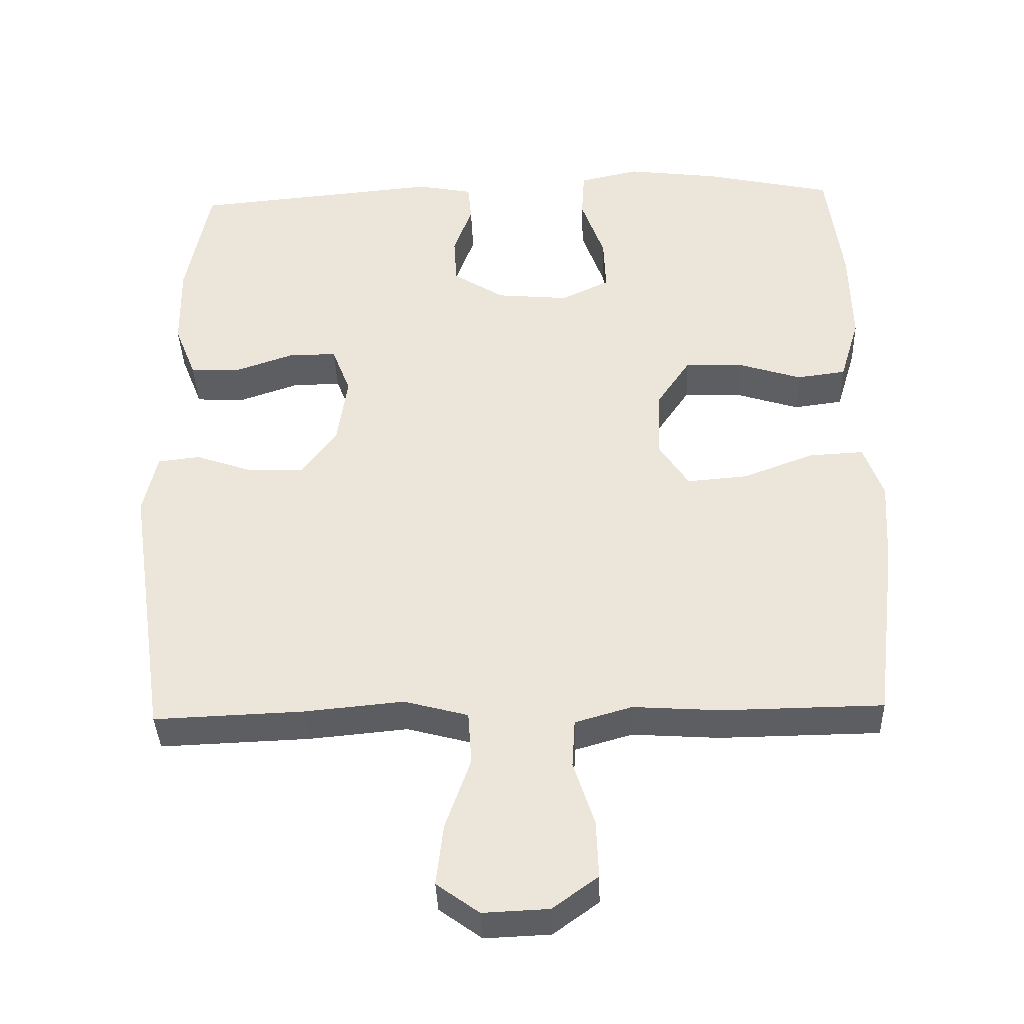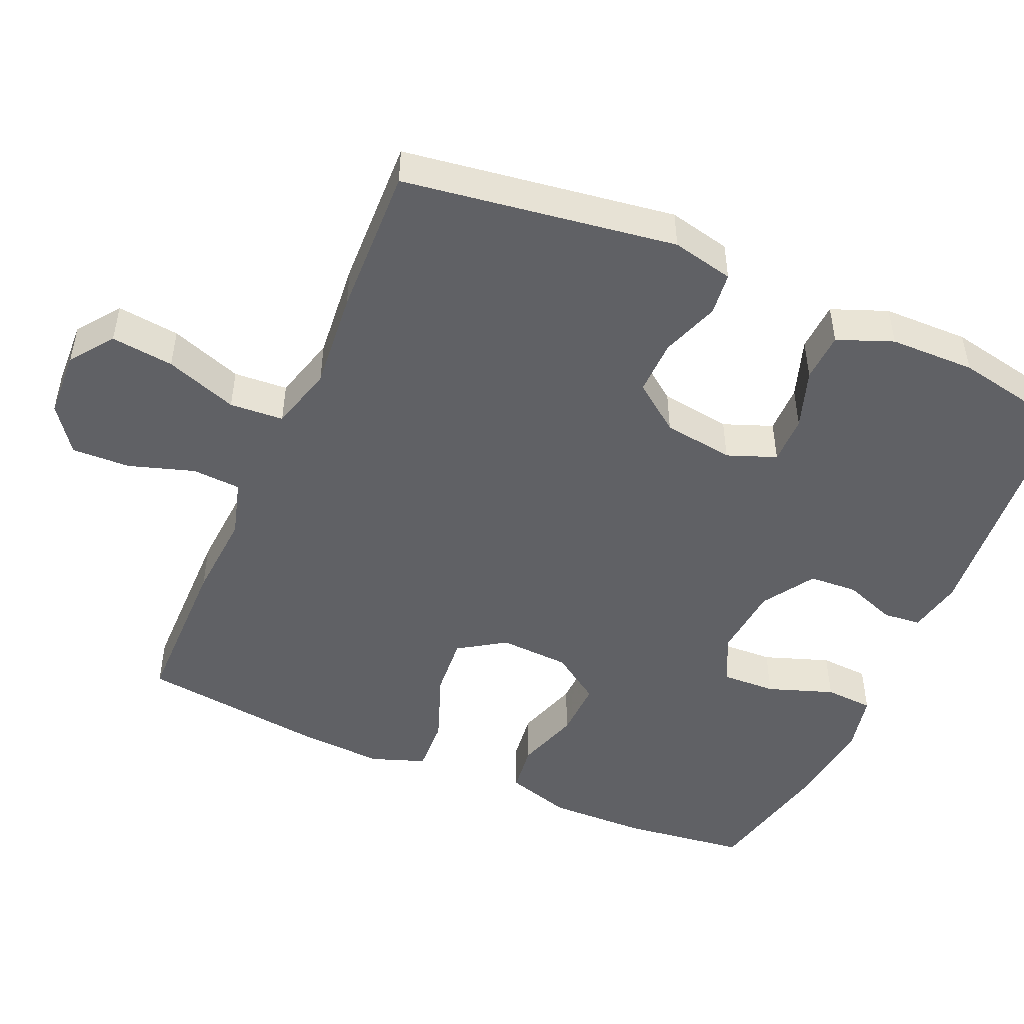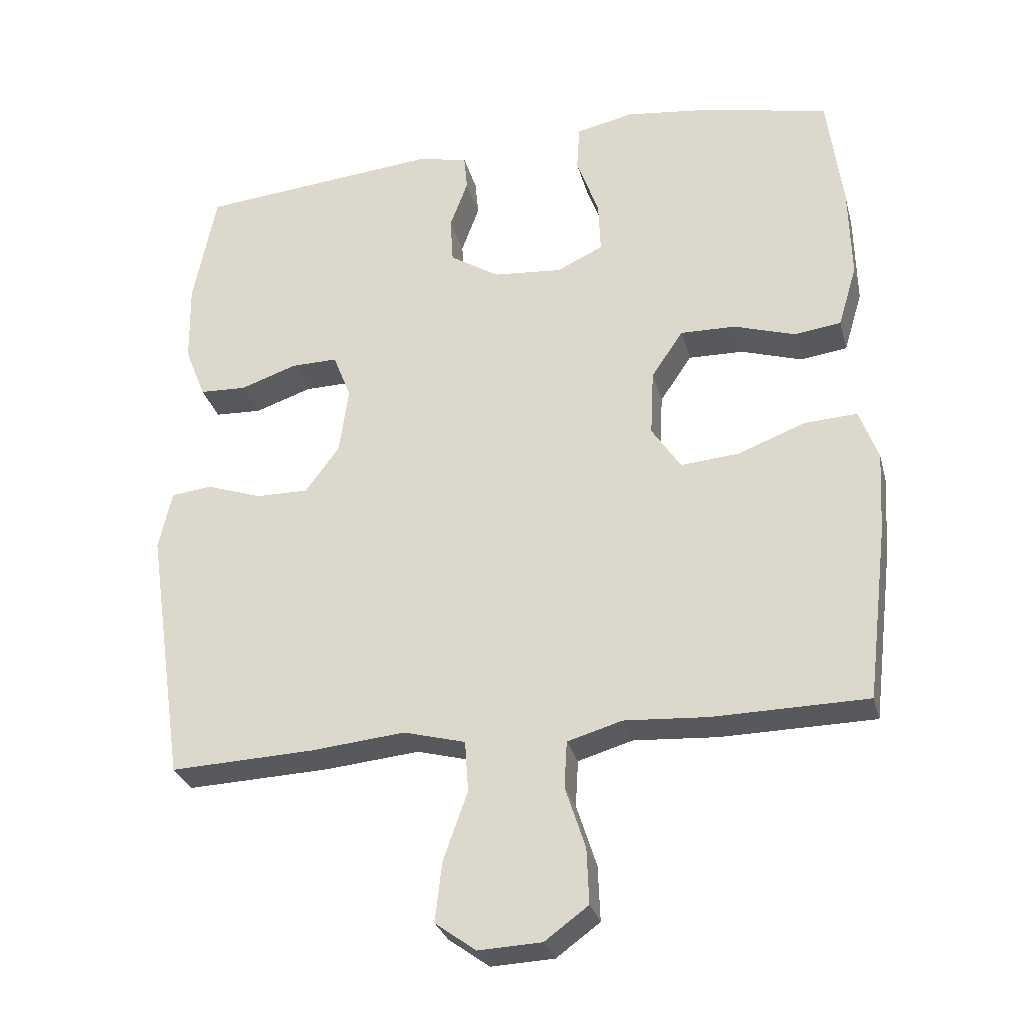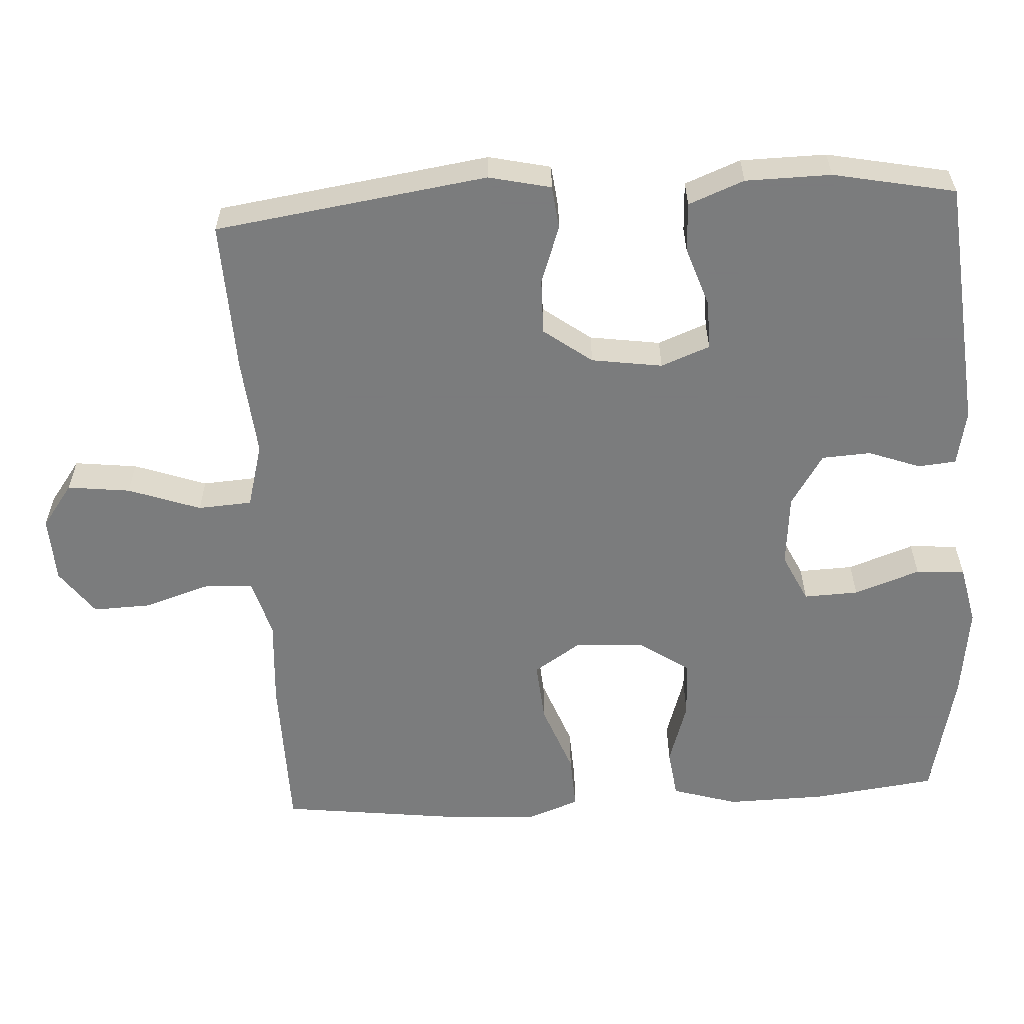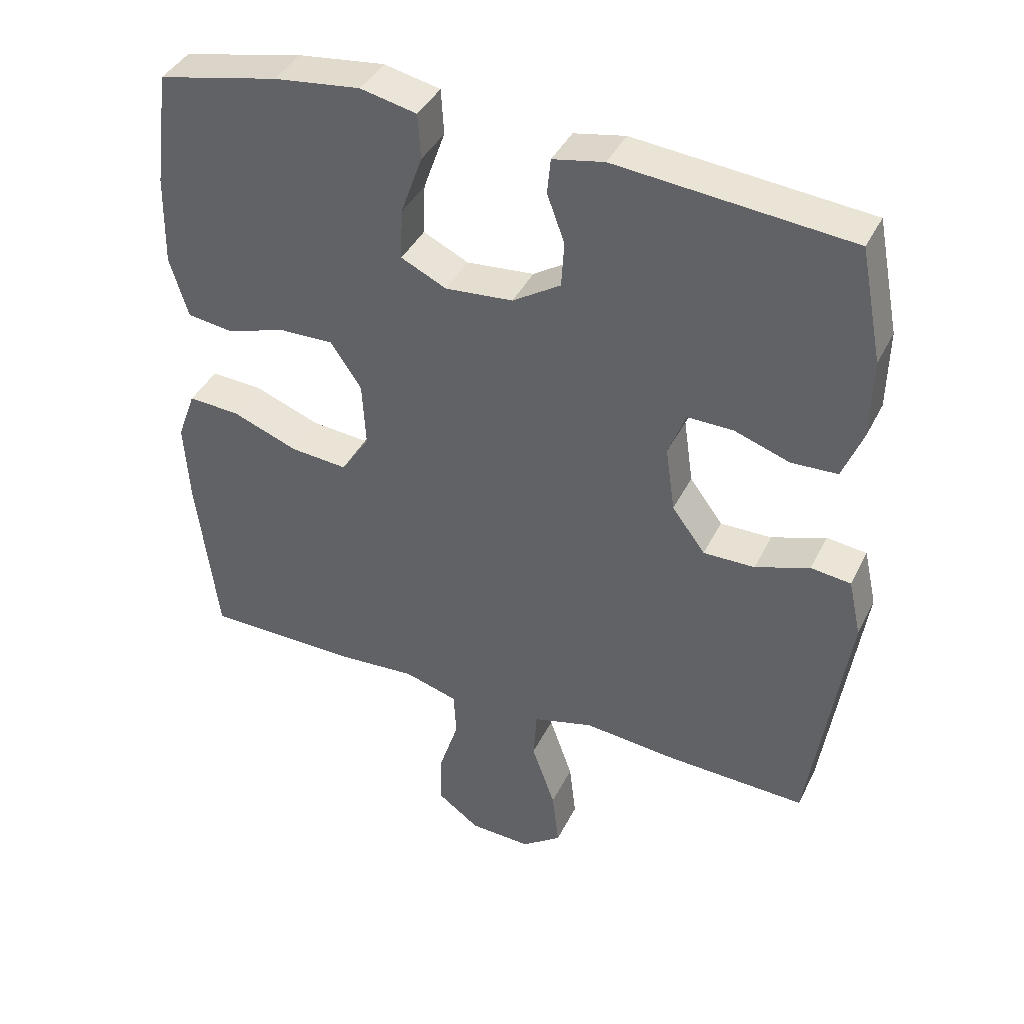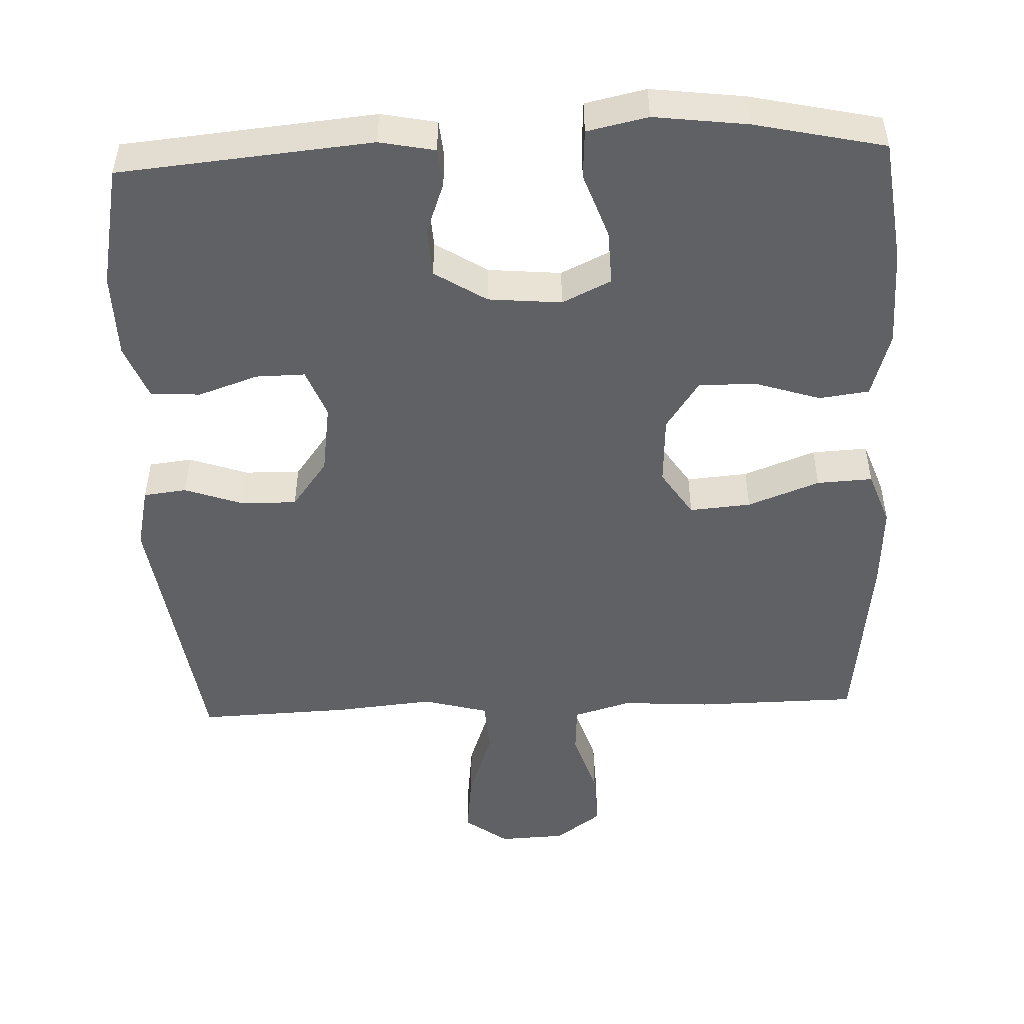
<metadata>
{"format":"obj","ext":"obj","renderer":"f3d","projection":"perspective","resolution":1024,"background":"white","views":[{"elev":-38.0,"azim":2.0,"up":"+Z"},{"elev":-48.5,"azim":-113.7,"up":"+Y"},{"elev":-29.3,"azim":14.2,"up":"+Z"},{"elev":-58.6,"azim":-86.8,"up":"+Y"},{"elev":40.2,"azim":-155.5,"up":"+Z"},{"elev":-49.6,"azim":2.3,"up":"+Y"}]}
</metadata>
<code>
v -0.5 0.07 -0.5
v -0.555 0.07 -0.127
v -0.536 0.07 -0.042
v -0.477 0.07 -0.035
v -0.397 0.07 -0.063
v -0.321 0.07 -0.064
v -0.272 0.07 0.002
v -0.258 0.07 0.099
v -0.284 0.07 0.166
v -0.351 0.07 0.165
v -0.433 0.07 0.137
v -0.501 0.07 0.14
v -0.531 0.07 0.216
v -0.533 0.07 0.333
v -0.5 0.07 0.5
v -0.155 0.07 0.532
v -0.079 0.07 0.517
v -0.074 0.07 0.465
v -0.1 0.07 0.394
v -0.096 0.07 0.327
v -0.025 0.07 0.282
v 0.075 0.07 0.273
v 0.142 0.07 0.305
v 0.139 0.07 0.38
v 0.107 0.07 0.47
v 0.111 0.07 0.537
v 0.194 0.07 0.555
v 0.322 0.07 0.539
v 0.5 0.07 0.5
v 0.522 0.07 0.33
v 0.525 0.07 0.195
v 0.498 0.07 0.105
v 0.43 0.07 0.096
v 0.342 0.07 0.124
v 0.262 0.07 0.126
v 0.216 0.07 0.058
v 0.211 0.07 -0.038
v 0.253 0.07 -0.102
v 0.337 0.07 -0.095
v 0.435 0.07 -0.058
v 0.511 0.07 -0.054
v 0.538 0.07 -0.128
v 0.531 0.07 -0.246
v 0.5 0.07 -0.5
v 0.278 0.07 -0.503
v 0.157 0.07 -0.495
v 0.078 0.07 -0.518
v 0.074 0.07 -0.585
v 0.103 0.07 -0.675
v 0.106 0.07 -0.755
v 0.043 0.07 -0.801
v -0.048 0.07 -0.805
v -0.107 0.07 -0.762
v -0.097 0.07 -0.676
v -0.062 0.07 -0.577
v -0.067 0.07 -0.503
v -0.156 0.07 -0.479
v -0.292 0.07 -0.492
v -0.5 0 -0.5
v -0.555 0 -0.127
v -0.536 0 -0.042
v -0.477 0 -0.035
v -0.397 0 -0.063
v -0.321 0 -0.064
v -0.272 0 0.002
v -0.258 0 0.099
v -0.284 0 0.166
v -0.351 0 0.165
v -0.433 0 0.137
v -0.501 0 0.14
v -0.531 0 0.216
v -0.533 0 0.333
v -0.5 0 0.5
v -0.155 0 0.532
v -0.079 0 0.517
v -0.074 0 0.465
v -0.1 0 0.394
v -0.096 0 0.327
v -0.025 0 0.282
v 0.075 0 0.273
v 0.142 0 0.305
v 0.139 0 0.38
v 0.107 0 0.47
v 0.111 0 0.537
v 0.194 0 0.555
v 0.322 0 0.539
v 0.5 0 0.5
v 0.522 0 0.33
v 0.525 0 0.195
v 0.498 0 0.105
v 0.43 0 0.096
v 0.342 0 0.124
v 0.262 0 0.126
v 0.216 0 0.058
v 0.211 0 -0.038
v 0.253 0 -0.102
v 0.337 0 -0.095
v 0.435 0 -0.058
v 0.511 0 -0.054
v 0.538 0 -0.128
v 0.531 0 -0.246
v 0.5 0 -0.5
v 0.278 0 -0.503
v 0.157 0 -0.495
v 0.078 0 -0.518
v 0.074 0 -0.585
v 0.103 0 -0.675
v 0.106 0 -0.755
v 0.043 0 -0.801
v -0.048 0 -0.805
v -0.107 0 -0.762
v -0.097 0 -0.676
v -0.062 0 -0.577
v -0.067 0 -0.503
v -0.156 0 -0.479
v -0.292 0 -0.492
f 3 4 5
f 2 3 5
f 1 2 5
f 58 1 5
f 57 58 5
f 56 57 5 6
f 53 54 55
f 52 53 55
f 51 52 55
f 50 51 55
f 49 50 55
f 48 49 55
f 47 48 55 56
f 56 6 7
f 47 56 7
f 46 47 7
f 44 45 46
f 43 44 46
f 42 43 46
f 41 42 46
f 40 41 46
f 39 40 46
f 38 39 46
f 46 7 8
f 38 46 8
f 37 38 8
f 32 33 34
f 31 32 34
f 30 31 34
f 29 30 34
f 28 29 34
f 27 28 34
f 26 27 34
f 25 26 34
f 24 25 34
f 23 24 34 35
f 22 23 35 36
f 17 18 19
f 16 17 19
f 15 16 19
f 14 15 19
f 13 14 19
f 12 13 19
f 11 12 19
f 10 11 19
f 9 10 19 20
f 37 8 9
f 36 37 9
f 22 36 9
f 21 22 9
f 9 20 21
f 63 62 61
f 63 61 60
f 63 60 59
f 63 59 116
f 63 116 115
f 64 63 115 114
f 113 112 111
f 113 111 110
f 113 110 109
f 113 109 108
f 113 108 107
f 113 107 106
f 114 113 106 105
f 65 64 114
f 65 114 105
f 65 105 104
f 104 103 102
f 104 102 101
f 104 101 100
f 104 100 99
f 104 99 98
f 104 98 97
f 104 97 96
f 66 65 104
f 66 104 96
f 66 96 95
f 92 91 90
f 92 90 89
f 92 89 88
f 92 88 87
f 92 87 86
f 92 86 85
f 92 85 84
f 92 84 83
f 92 83 82
f 93 92 82 81
f 94 93 81 80
f 77 76 75
f 77 75 74
f 77 74 73
f 77 73 72
f 77 72 71
f 77 71 70
f 77 70 69
f 77 69 68
f 78 77 68 67
f 67 66 95
f 67 95 94
f 67 94 80
f 67 80 79
f 79 78 67
f 1 59 60 2
f 2 60 61 3
f 3 61 62 4
f 4 62 63 5
f 5 63 64 6
f 6 64 65 7
f 7 65 66 8
f 8 66 67 9
f 9 67 68 10
f 10 68 69 11
f 11 69 70 12
f 12 70 71 13
f 13 71 72 14
f 14 72 73 15
f 15 73 74 16
f 16 74 75 17
f 17 75 76 18
f 18 76 77 19
f 19 77 78 20
f 20 78 79 21
f 21 79 80 22
f 22 80 81 23
f 23 81 82 24
f 24 82 83 25
f 25 83 84 26
f 26 84 85 27
f 27 85 86 28
f 28 86 87 29
f 29 87 88 30
f 30 88 89 31
f 31 89 90 32
f 32 90 91 33
f 33 91 92 34
f 34 92 93 35
f 35 93 94 36
f 36 94 95 37
f 37 95 96 38
f 38 96 97 39
f 39 97 98 40
f 40 98 99 41
f 41 99 100 42
f 42 100 101 43
f 43 101 102 44
f 44 102 103 45
f 45 103 104 46
f 46 104 105 47
f 47 105 106 48
f 48 106 107 49
f 49 107 108 50
f 50 108 109 51
f 51 109 110 52
f 52 110 111 53
f 53 111 112 54
f 54 112 113 55
f 55 113 114 56
f 56 114 115 57
f 57 115 116 58
f 58 116 59 1

</code>
